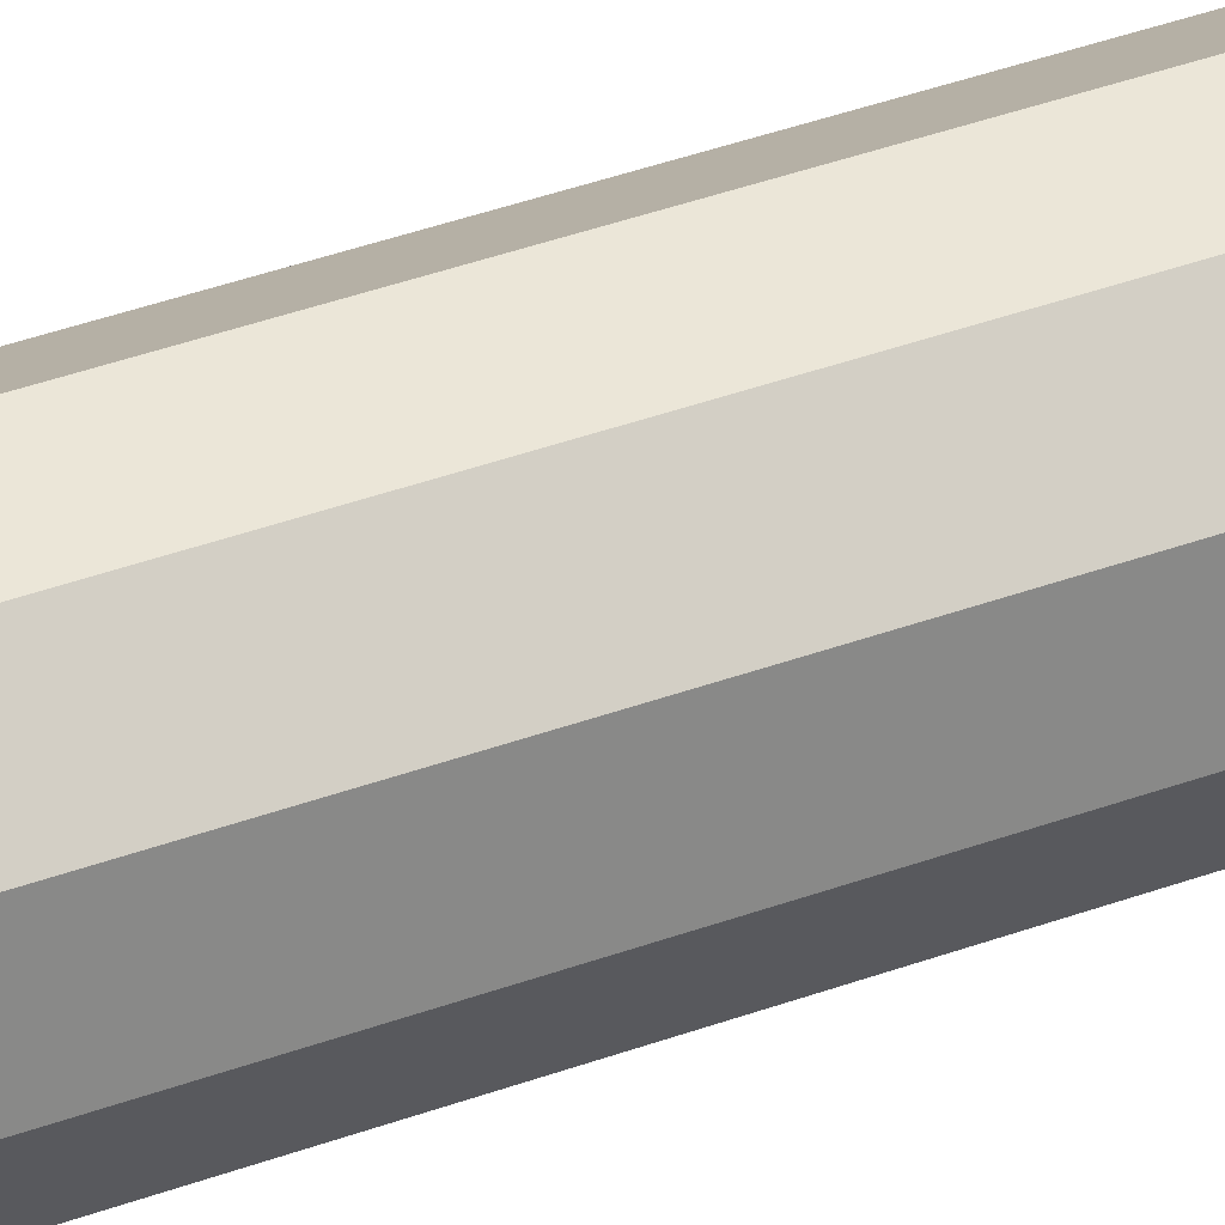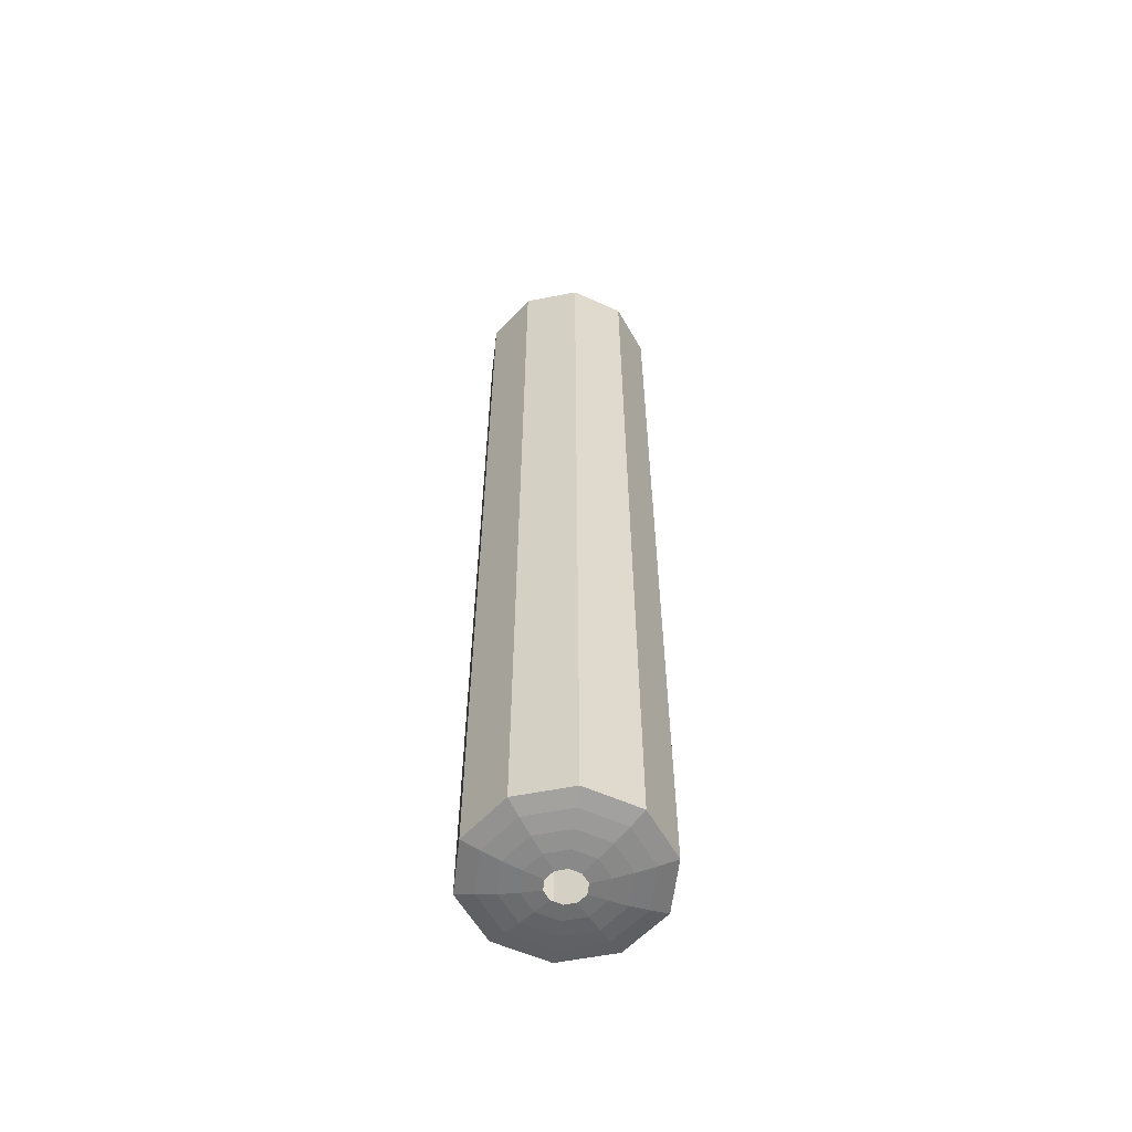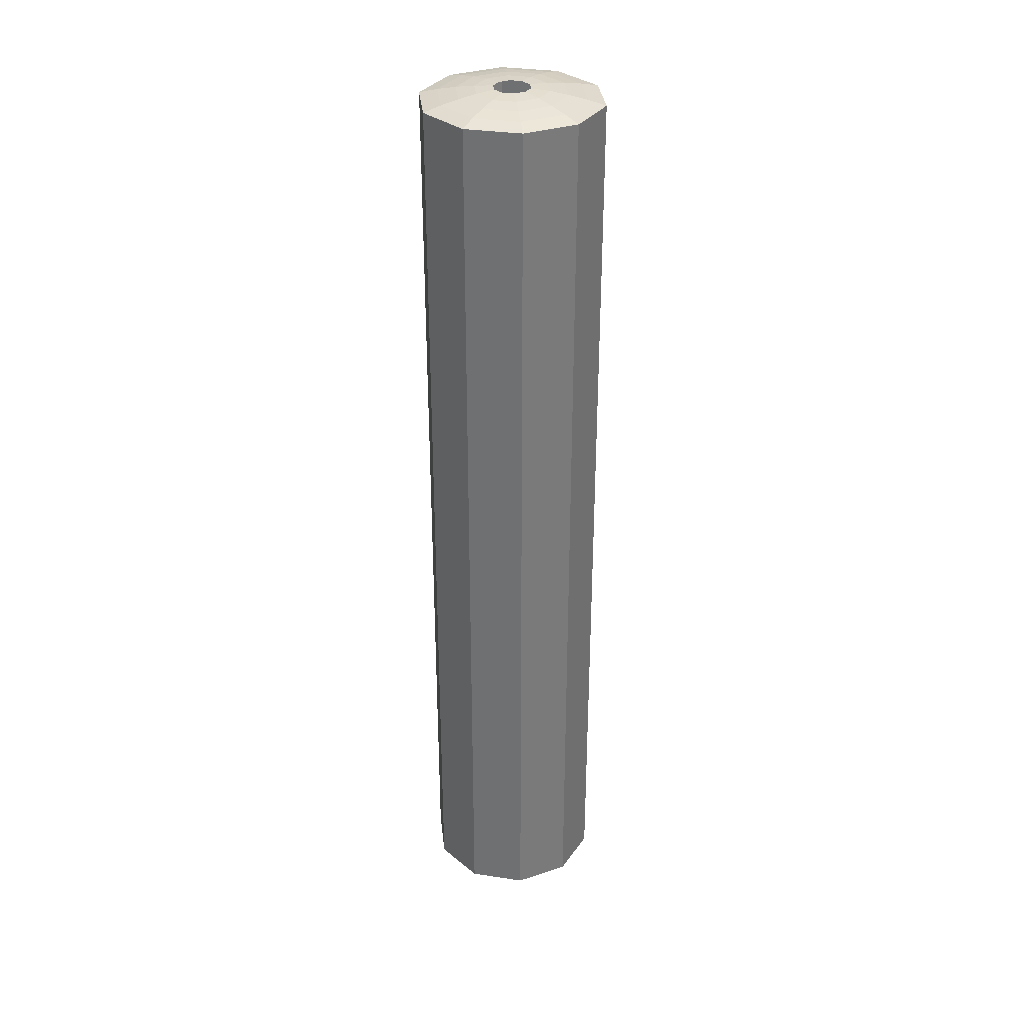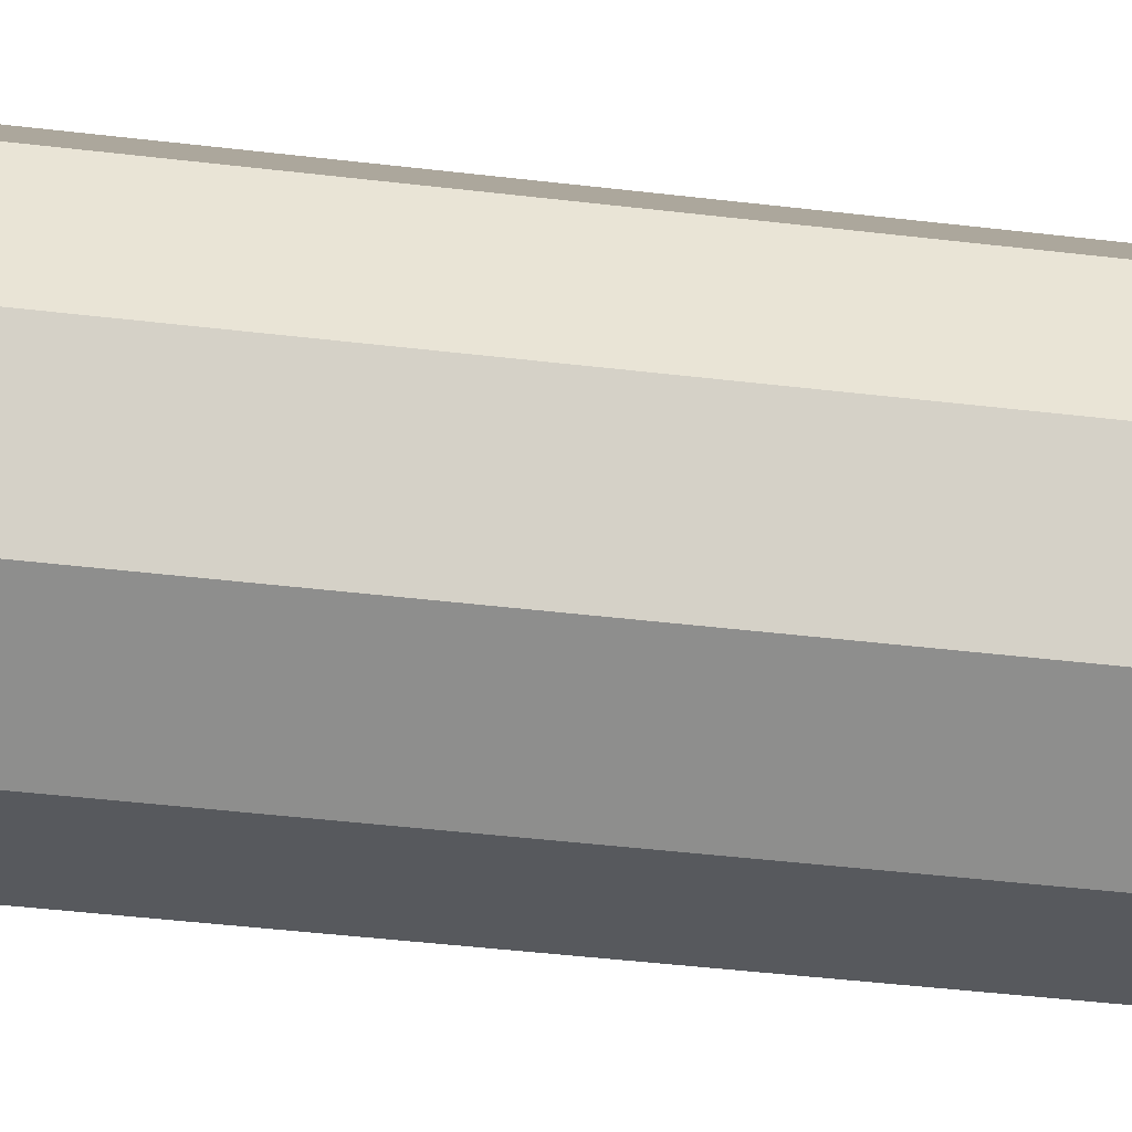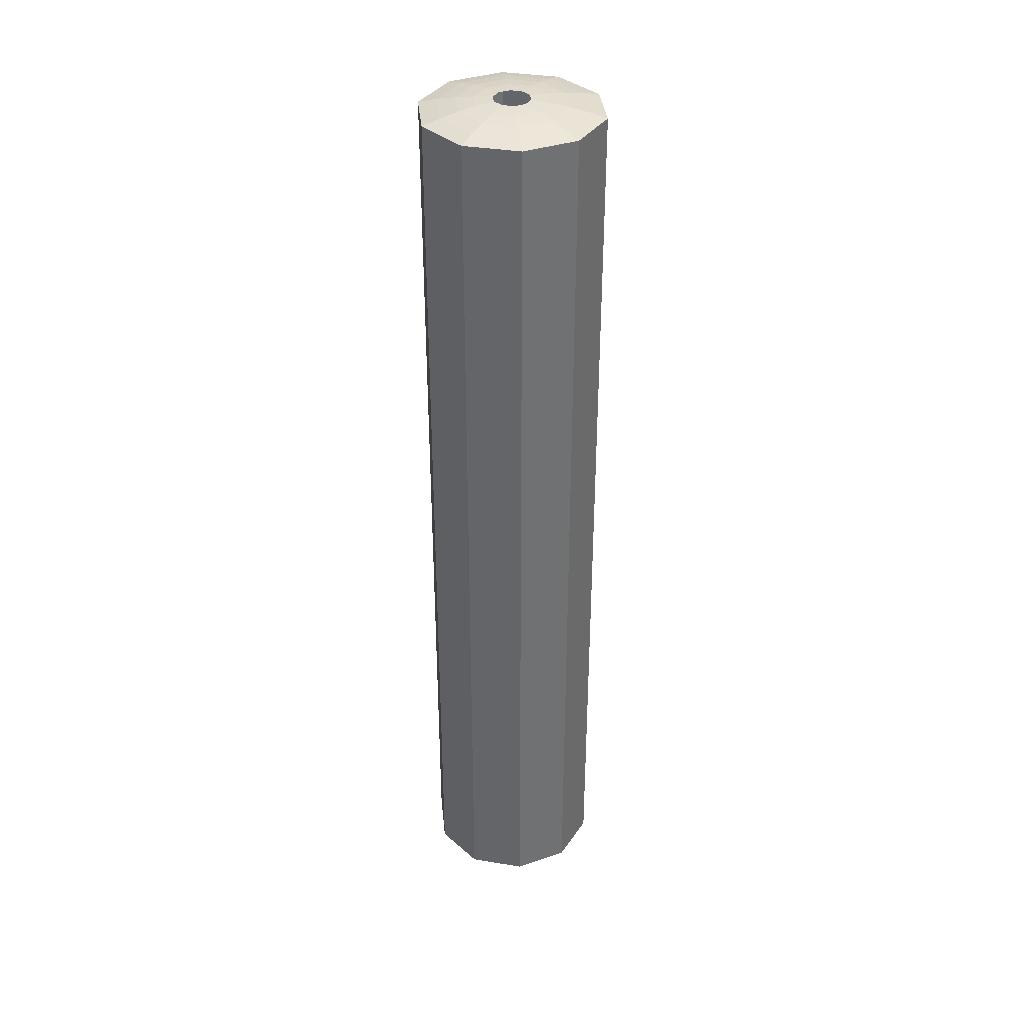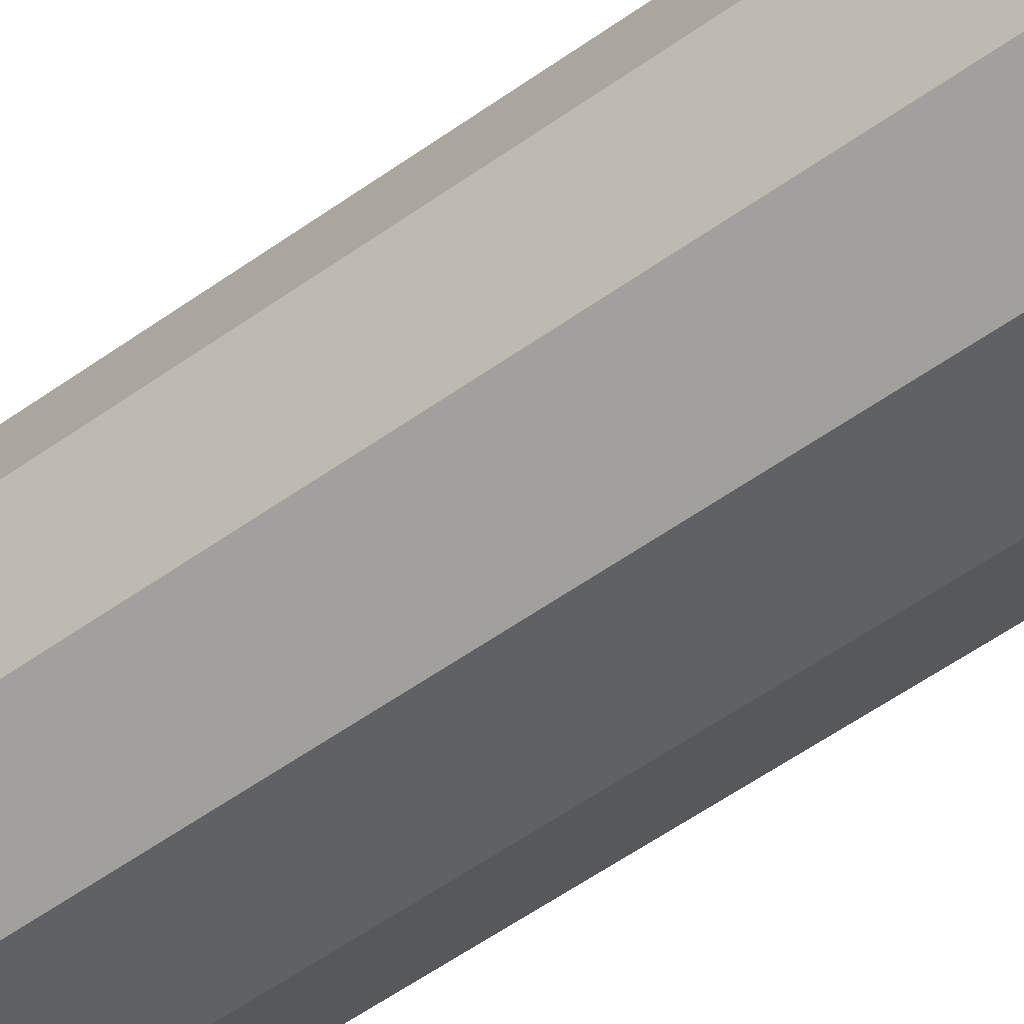
<metadata>
{"format":"obj","ext":"obj","renderer":"f3d","projection":"perspective","resolution":1024,"background":"white","views":[{"elev":46.3,"azim":68.1,"up":"+Y"},{"elev":-58.6,"azim":-24.6,"up":"+Z"},{"elev":33.1,"azim":119.7,"up":"+Z"},{"elev":-29.0,"azim":78.7,"up":"+Y"},{"elev":36.5,"azim":-23.9,"up":"+Z"},{"elev":-49.9,"azim":129.1,"up":"+Y"}]}
</metadata>
<code>
o mesh4/mesh4-geometry#mesh4-geometry
v -0.3198 -0.4052 -0.2129
v -0.3257 -0.4231 -0.1859
v -0.3257 -0.4231 -0.2129
v -0.3198 -0.4052 -0.1859
v -0.341 -0.4342 -0.2129
v -0.3198 -0.4052 -0.3432
v -0.3257 -0.3872 -0.1859
v -0.3198 -0.4052 -0.1588
v -0.341 -0.4342 -0.1859
v -0.341 -0.4342 -0.3432
v -0.3257 -0.4231 -0.3432
v -0.3257 -0.3872 -0.2129
v -0.3257 -0.4231 -0.1588
v -0.341 -0.4342 -0.1588
v -0.3599 -0.4342 -0.2129
v -0.3599 -0.4342 -0.3432
v -0.3259 -0.4052 -0.3447
v -0.3257 -0.3872 -0.3432
v -0.341 -0.3761 -0.2129
v -0.3257 -0.3872 -0.1588
v -0.3198 -0.4052 -0.0285
v -0.3599 -0.4342 -0.1588
v -0.3599 -0.4342 -0.1859
v -0.3305 -0.4196 -0.3447
v -0.358 -0.4285 -0.3447
v -0.341 -0.3761 -0.3432
v -0.341 -0.3761 -0.1859
v -0.341 -0.3761 -0.1588
v -0.341 -0.4342 -0.0285
v -0.3257 -0.4231 -0.0285
v -0.3599 -0.4342 -0.0285
v -0.3752 -0.4231 -0.2129
v -0.3752 -0.4231 -0.3432
v -0.3428 -0.4285 -0.3447
v -0.3703 -0.4196 -0.3447
v -0.3319 -0.4052 -0.3459
v -0.3305 -0.3907 -0.3447
v -0.3599 -0.3761 -0.2129
v -0.3599 -0.3761 -0.3432
v -0.341 -0.3761 -0.0285
v -0.3257 -0.3872 -0.0285
v -0.3259 -0.4052 -0.02702
v -0.3752 -0.4231 -0.1588
v -0.3752 -0.4231 -0.0285
v -0.3752 -0.4231 -0.1859
v -0.3355 -0.416 -0.3459
v -0.3561 -0.4227 -0.3459
v -0.3654 -0.416 -0.3459
v -0.3428 -0.3818 -0.3447
v -0.3599 -0.3761 -0.1588
v -0.3599 -0.3761 -0.1859
v -0.358 -0.3818 -0.3447
v -0.3599 -0.3761 -0.0285
v -0.3305 -0.4196 -0.02702
v -0.358 -0.4285 -0.02702
v -0.3703 -0.4196 -0.02702
v -0.381 -0.4052 -0.1859
v -0.381 -0.4052 -0.2129
v -0.375 -0.4052 -0.3447
v -0.3447 -0.4227 -0.3459
v -0.3689 -0.4052 -0.3459
v -0.3381 -0.4052 -0.3467
v -0.3355 -0.3943 -0.3459
v -0.3752 -0.3872 -0.2129
v -0.3752 -0.3872 -0.3432
v -0.3703 -0.3907 -0.3447
v -0.3305 -0.3907 -0.02702
v -0.358 -0.3818 -0.02702
v -0.3428 -0.4285 -0.02702
v -0.3319 -0.4052 -0.02586
v -0.381 -0.4052 -0.1588
v -0.375 -0.4052 -0.02702
v -0.381 -0.4052 -0.3432
v -0.3404 -0.4124 -0.3467
v -0.3542 -0.4169 -0.3467
v -0.3604 -0.4124 -0.3467
v -0.3628 -0.4052 -0.3467
v -0.3561 -0.3876 -0.3459
v -0.3447 -0.3876 -0.3459
v -0.3752 -0.3872 -0.1588
v -0.3752 -0.3872 -0.0285
v -0.3752 -0.3872 -0.1859
v -0.3654 -0.3943 -0.3459
v -0.3428 -0.3818 -0.02702
v -0.3703 -0.3907 -0.02702
v -0.3355 -0.416 -0.02586
v -0.3561 -0.4227 -0.02586
v -0.3654 -0.416 -0.02586
v -0.381 -0.4052 -0.0285
v -0.3689 -0.4052 -0.02586
v -0.3466 -0.4169 -0.3467
v -0.3442 -0.4052 -0.3472
v -0.3404 -0.3979 -0.3467
v -0.3355 -0.3943 -0.02586
v -0.3561 -0.3876 -0.02586
v -0.3654 -0.3943 -0.02586
v -0.3447 -0.4227 -0.02586
v -0.3381 -0.4052 -0.02503
v -0.3454 -0.4088 -0.3472
v -0.3523 -0.411 -0.3472
v -0.3554 -0.4088 -0.3472
v -0.3566 -0.4052 -0.3472
v -0.3604 -0.3979 -0.3467
v -0.3542 -0.3934 -0.3467
v -0.3466 -0.3934 -0.3467
v -0.3447 -0.3876 -0.02586
v -0.3404 -0.4124 -0.02503
v -0.3542 -0.4169 -0.02503
v -0.3604 -0.4124 -0.02503
v -0.3628 -0.4052 -0.02503
v -0.3485 -0.411 -0.3472
v -0.3454 -0.4015 -0.3472
v -0.3404 -0.3979 -0.02503
v -0.3542 -0.3934 -0.02503
v -0.3604 -0.3979 -0.02503
v -0.3466 -0.4169 -0.02503
v -0.3442 -0.4052 -0.02453
v -0.3554 -0.4015 -0.3472
v -0.3523 -0.3993 -0.3472
v -0.3485 -0.3993 -0.3472
v -0.3466 -0.3934 -0.02503
v -0.3454 -0.4088 -0.02453
v -0.3523 -0.411 -0.02453
v -0.3554 -0.4088 -0.02453
v -0.3566 -0.4052 -0.02453
v -0.3454 -0.4015 -0.02453
v -0.3523 -0.3993 -0.02453
v -0.3554 -0.4015 -0.02453
v -0.3485 -0.411 -0.02453
v -0.3485 -0.3993 -0.02453
f 1 2 3
f 2 1 4
f 3 2 1
f 4 1 2
f 2 5 3
f 3 5 2
f 3 6 1
f 1 6 3
f 7 1 4
f 4 1 7
f 2 8 4
f 4 8 2
f 5 2 9
f 9 2 5
f 10 3 5
f 5 3 10
f 6 3 11
f 11 3 6
f 12 6 1
f 1 6 12
f 1 7 12
f 12 7 1
f 7 8 4
f 4 8 7
f 8 2 13
f 13 2 8
f 14 2 9
f 9 2 14
f 9 15 5
f 5 15 9
f 3 10 11
f 11 10 3
f 5 16 10
f 10 16 5
f 11 17 6
f 6 17 11
f 6 12 18
f 18 12 6
f 7 19 12
f 12 19 7
f 8 7 20
f 20 7 8
f 2 14 13
f 13 14 2
f 13 21 8
f 8 21 13
f 9 22 14
f 14 22 9
f 15 9 23
f 23 9 15
f 16 5 15
f 15 5 16
f 10 24 11
f 11 24 10
f 25 10 16
f 16 10 25
f 17 11 24
f 24 11 17
f 18 17 6
f 6 17 18
f 12 26 18
f 18 26 12
f 19 7 27
f 27 7 19
f 26 12 19
f 19 12 26
f 7 28 20
f 20 28 7
f 20 21 8
f 8 21 20
f 29 13 14
f 14 13 29
f 21 13 30
f 30 13 21
f 22 9 23
f 23 9 22
f 31 14 22
f 22 14 31
f 23 32 15
f 15 32 23
f 15 33 16
f 16 33 15
f 24 10 34
f 34 10 24
f 10 25 34
f 34 25 10
f 16 35 25
f 25 35 16
f 24 36 17
f 17 36 24
f 17 18 37
f 37 18 17
f 26 37 18
f 18 37 26
f 28 7 27
f 27 7 28
f 27 38 19
f 19 38 27
f 19 39 26
f 26 39 19
f 40 20 28
f 28 20 40
f 21 20 41
f 41 20 21
f 13 29 30
f 30 29 13
f 14 31 29
f 29 31 14
f 30 42 21
f 21 42 30
f 23 43 22
f 22 43 23
f 22 44 31
f 31 44 22
f 32 23 45
f 45 23 32
f 33 15 32
f 32 15 33
f 35 16 33
f 33 16 35
f 34 46 24
f 24 46 34
f 47 34 25
f 25 34 47
f 48 25 35
f 35 25 48
f 36 24 46
f 46 24 36
f 37 36 17
f 17 36 37
f 37 26 49
f 49 26 37
f 27 50 28
f 28 50 27
f 38 27 51
f 51 27 38
f 39 19 38
f 38 19 39
f 52 26 39
f 39 26 52
f 20 40 41
f 41 40 20
f 28 53 40
f 40 53 28
f 41 42 21
f 21 42 41
f 29 54 30
f 30 54 29
f 55 29 31
f 31 29 55
f 42 30 54
f 54 30 42
f 43 23 45
f 45 23 43
f 44 22 43
f 43 22 44
f 56 31 44
f 44 31 56
f 57 32 45
f 45 32 57
f 58 33 32
f 32 33 58
f 33 59 35
f 35 59 33
f 46 34 60
f 60 34 46
f 34 47 60
f 60 47 34
f 25 48 47
f 47 48 25
f 35 61 48
f 48 61 35
f 46 62 36
f 36 62 46
f 36 37 63
f 63 37 36
f 26 52 49
f 49 52 26
f 49 63 37
f 37 63 49
f 50 27 51
f 51 27 50
f 53 28 50
f 50 28 53
f 51 64 38
f 38 64 51
f 38 65 39
f 39 65 38
f 39 66 52
f 52 66 39
f 40 67 41
f 41 67 40
f 68 40 53
f 53 40 68
f 42 41 67
f 67 41 42
f 54 29 69
f 69 29 54
f 29 55 69
f 69 55 29
f 31 56 55
f 55 56 31
f 54 70 42
f 42 70 54
f 57 43 45
f 45 43 57
f 71 44 43
f 43 44 71
f 44 72 56
f 56 72 44
f 32 57 58
f 58 57 32
f 33 58 73
f 73 58 33
f 59 33 73
f 73 33 59
f 61 35 59
f 59 35 61
f 60 74 46
f 46 74 60
f 75 60 47
f 47 60 75
f 76 47 48
f 48 47 76
f 77 48 61
f 61 48 77
f 62 46 74
f 74 46 62
f 63 62 36
f 36 62 63
f 78 49 52
f 52 49 78
f 63 49 79
f 79 49 63
f 51 80 50
f 50 80 51
f 50 81 53
f 53 81 50
f 64 51 82
f 82 51 64
f 65 38 64
f 64 38 65
f 66 39 65
f 65 39 66
f 83 52 66
f 66 52 83
f 67 40 84
f 84 40 67
f 40 68 84
f 84 68 40
f 53 85 68
f 68 85 53
f 67 70 42
f 42 70 67
f 69 86 54
f 54 86 69
f 87 69 55
f 55 69 87
f 88 55 56
f 56 55 88
f 70 54 86
f 86 54 70
f 43 57 71
f 71 57 43
f 44 71 89
f 89 71 44
f 72 44 89
f 89 44 72
f 90 56 72
f 72 56 90
f 64 57 58
f 58 57 64
f 65 58 73
f 73 58 65
f 59 65 73
f 73 65 59
f 61 66 59
f 59 66 61
f 74 60 91
f 91 60 74
f 60 75 91
f 91 75 60
f 47 76 75
f 75 76 47
f 48 77 76
f 76 77 48
f 77 83 61
f 61 83 77
f 74 92 62
f 62 92 74
f 62 63 93
f 93 63 62
f 49 78 79
f 79 78 49
f 52 83 78
f 78 83 52
f 79 93 63
f 63 93 79
f 80 51 82
f 82 51 80
f 81 50 80
f 80 50 81
f 85 53 81
f 81 53 85
f 57 64 82
f 82 64 57
f 58 65 64
f 64 65 58
f 65 59 66
f 66 59 65
f 66 61 83
f 83 61 66
f 84 94 67
f 67 94 84
f 95 84 68
f 68 84 95
f 96 68 85
f 85 68 96
f 70 67 94
f 94 67 70
f 86 69 97
f 97 69 86
f 69 87 97
f 97 87 69
f 55 88 87
f 87 88 55
f 56 90 88
f 88 90 56
f 86 98 70
f 70 98 86
f 80 57 71
f 71 57 80
f 81 71 89
f 89 71 81
f 72 81 89
f 89 81 72
f 90 85 72
f 72 85 90
f 91 99 74
f 74 99 91
f 100 91 75
f 75 91 100
f 101 75 76
f 76 75 101
f 102 76 77
f 77 76 102
f 83 77 103
f 103 77 83
f 92 74 99
f 99 74 92
f 93 92 62
f 62 92 93
f 104 79 78
f 78 79 104
f 103 78 83
f 83 78 103
f 93 79 105
f 105 79 93
f 57 80 82
f 82 80 57
f 71 81 80
f 80 81 71
f 81 72 85
f 85 72 81
f 94 84 106
f 106 84 94
f 84 95 106
f 106 95 84
f 68 96 95
f 95 96 68
f 85 90 96
f 96 90 85
f 94 98 70
f 70 98 94
f 97 107 86
f 86 107 97
f 108 97 87
f 87 97 108
f 109 87 88
f 88 87 109
f 110 88 90
f 90 88 110
f 98 86 107
f 107 86 98
f 99 91 111
f 111 91 99
f 91 100 111
f 111 100 91
f 75 101 100
f 100 101 75
f 76 102 101
f 101 102 76
f 102 103 77
f 77 103 102
f 92 93 112
f 112 93 92
f 79 104 105
f 105 104 79
f 78 103 104
f 104 103 78
f 105 112 93
f 93 112 105
f 106 113 94
f 94 113 106
f 114 106 95
f 95 106 114
f 115 95 96
f 96 95 115
f 110 96 90
f 90 96 110
f 98 94 113
f 113 94 98
f 107 97 116
f 116 97 107
f 97 108 116
f 116 108 97
f 87 109 108
f 108 109 87
f 88 110 109
f 109 110 88
f 107 117 98
f 98 117 107
f 103 102 118
f 118 102 103
f 119 105 104
f 104 105 119
f 118 104 103
f 103 104 118
f 112 105 120
f 120 105 112
f 113 106 121
f 121 106 113
f 106 114 121
f 121 114 106
f 95 115 114
f 114 115 95
f 96 110 115
f 115 110 96
f 113 117 98
f 98 117 113
f 116 122 107
f 107 122 116
f 123 116 108
f 108 116 123
f 124 108 109
f 109 108 124
f 125 109 110
f 110 109 125
f 117 107 122
f 122 107 117
f 105 119 120
f 120 119 105
f 104 118 119
f 119 118 104
f 121 126 113
f 113 126 121
f 127 121 114
f 114 121 127
f 128 114 115
f 115 114 128
f 125 115 110
f 110 115 125
f 117 113 126
f 126 113 117
f 122 116 129
f 129 116 122
f 116 123 129
f 129 123 116
f 108 124 123
f 123 124 108
f 109 125 124
f 124 125 109
f 126 121 130
f 130 121 126
f 121 127 130
f 130 127 121
f 114 128 127
f 127 128 114
f 115 125 128
f 128 125 115

</code>
